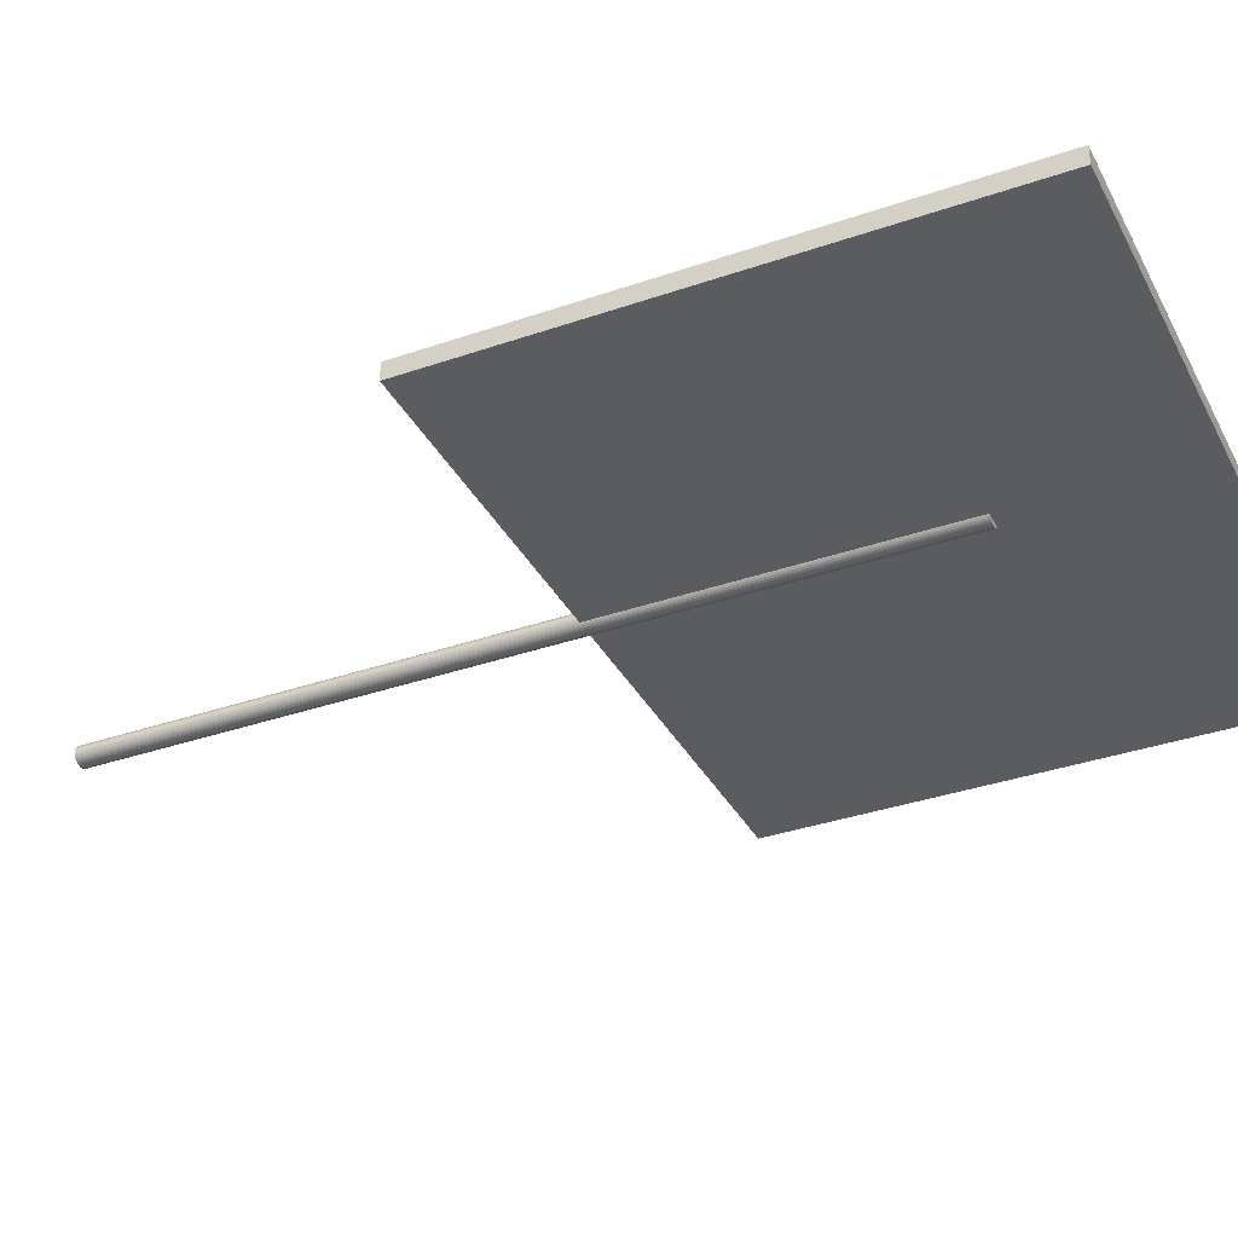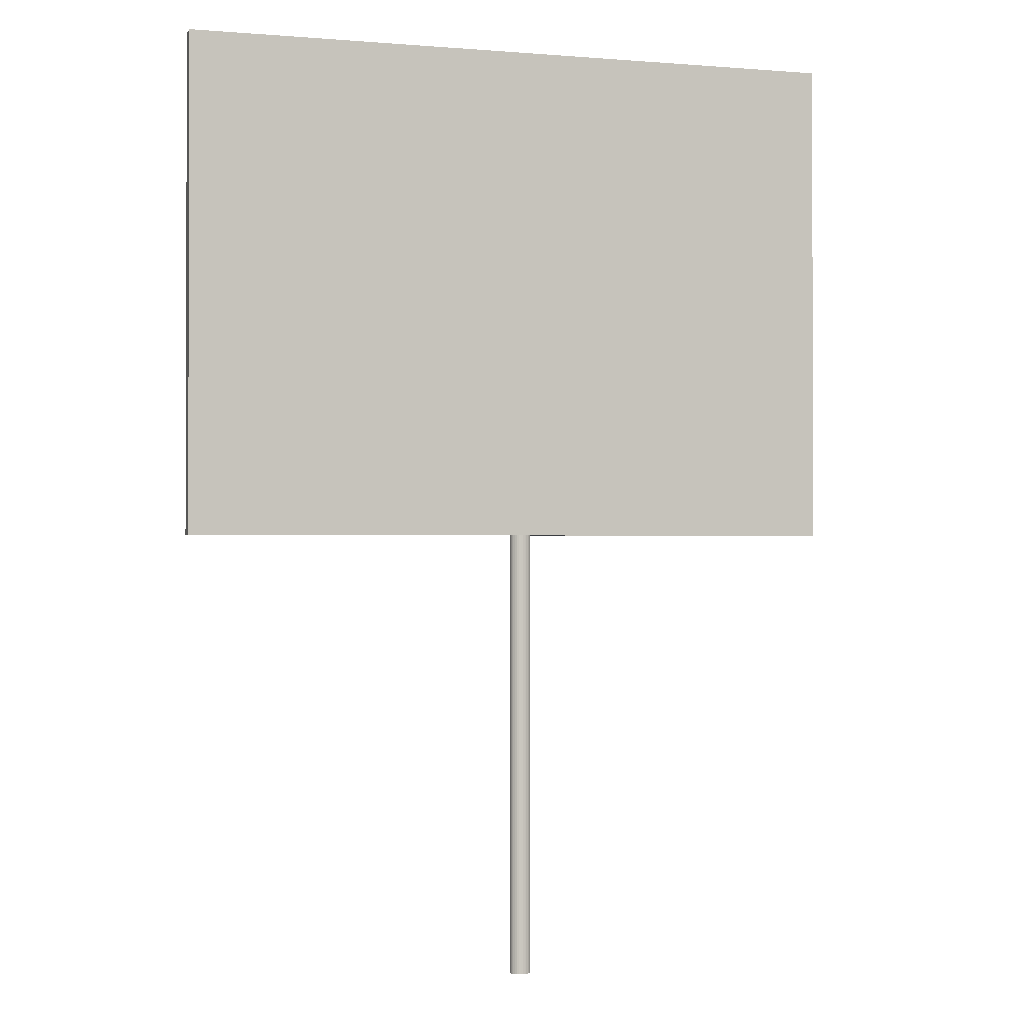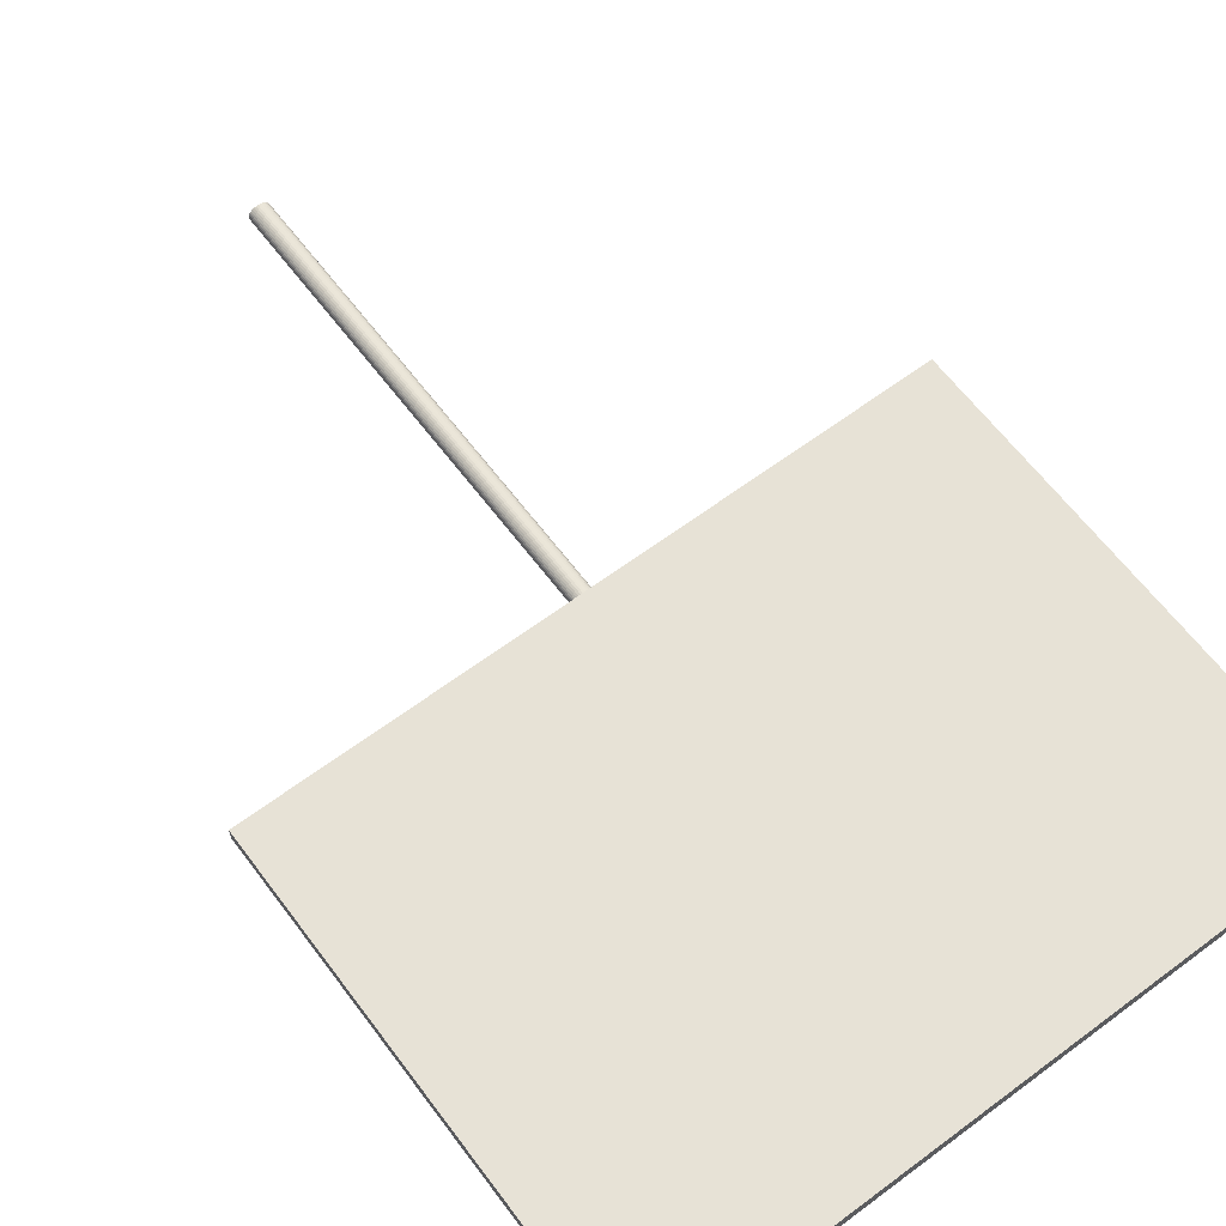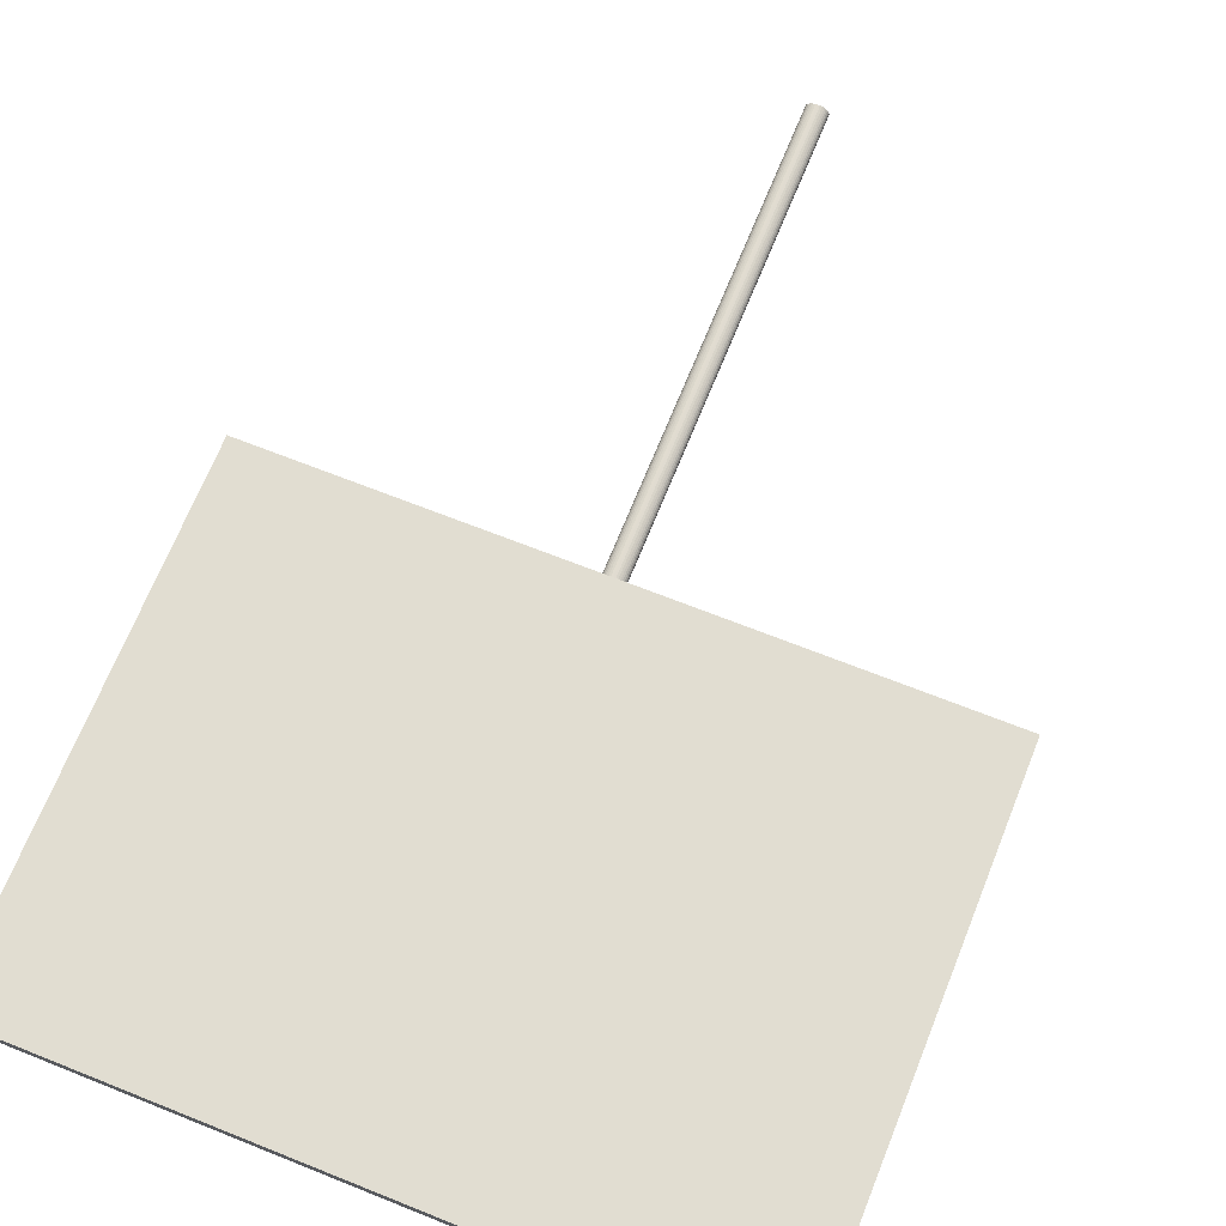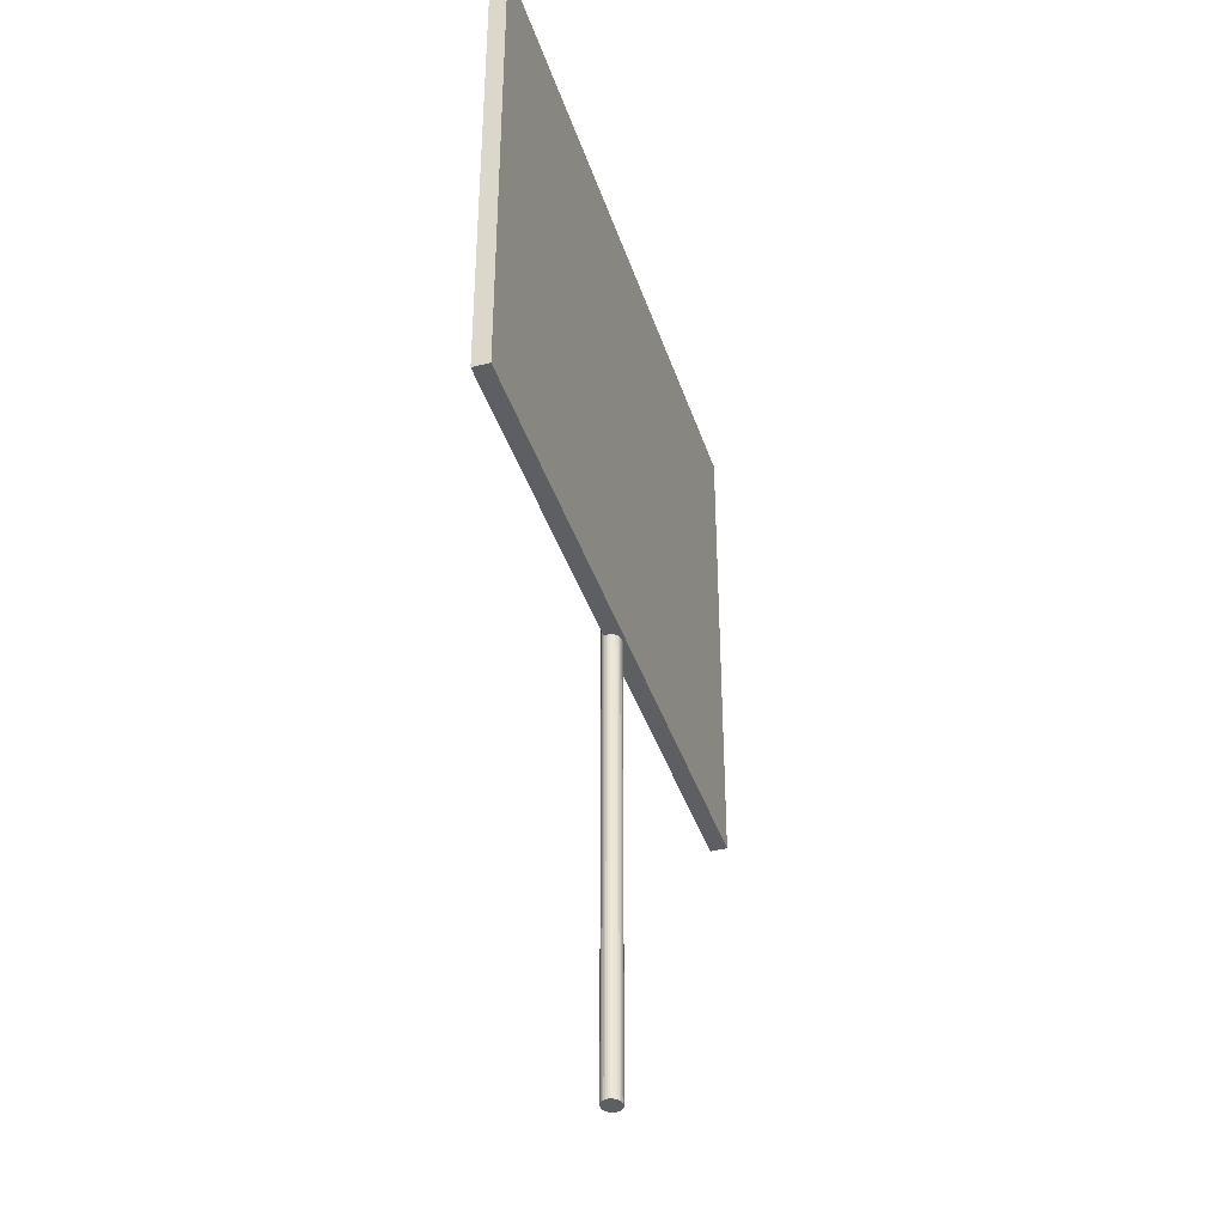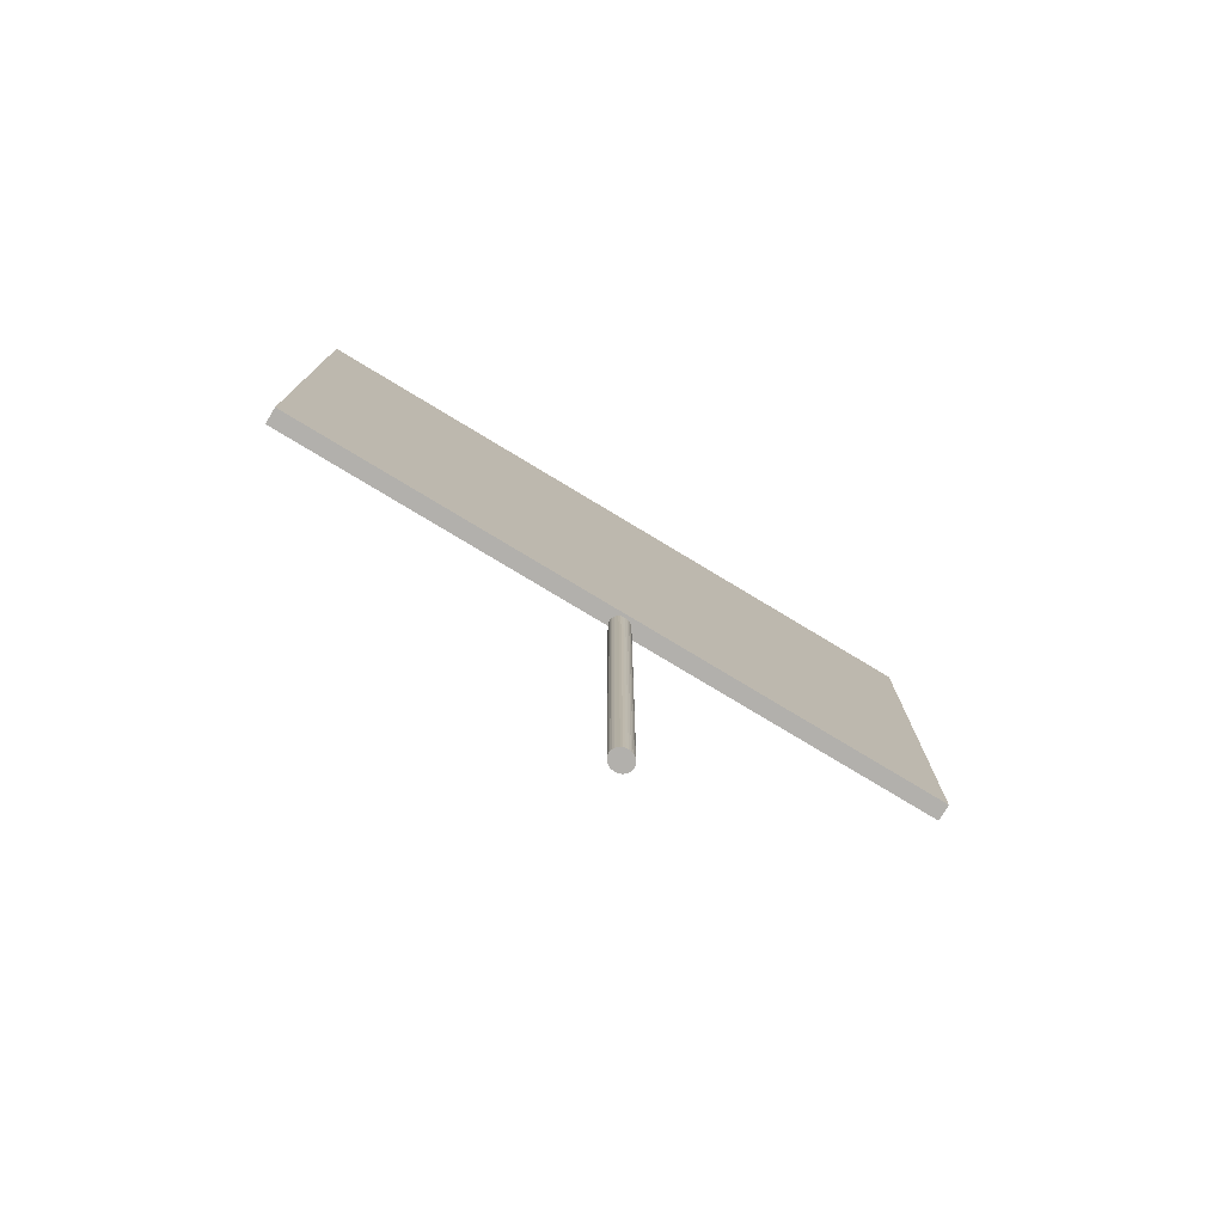
<metadata>
{"format":"obj","ext":"obj","renderer":"f3d","projection":"perspective","resolution":1024,"background":"white","views":[{"elev":-35.4,"azim":114.6,"up":"+Z"},{"elev":-1.1,"azim":-16.4,"up":"+Y"},{"elev":63.0,"azim":143.2,"up":"+Z"},{"elev":69.0,"azim":-158.1,"up":"+Z"},{"elev":-40.3,"azim":-71.8,"up":"+Y"},{"elev":-78.6,"azim":-30.3,"up":"+Y"}]}
</metadata>
<code>
o Cube.013_Cube.014
v -1.461 0.3087 -2.02
v -1.461 0.5659 -2.02
v -1.114 0.3087 -2.025
v -1.114 0.5659 -2.025
v -1.461 0.3087 -2.012
v -1.461 0.5659 -2.012
v -1.114 0.3087 -2.016
v -1.114 0.5659 -2.016
f 1 2 4 3
f 3 4 8 7
f 7 8 6 5
f 5 6 2 1
f 3 7 5 1
f 8 4 2 6
o Cylinder.013
v -1.277 0.0764 -2.02
v -1.277 0.4764 -2.02
v -1.277 0.0764 -2.019
v -1.277 0.4764 -2.019
v -1.277 0.0764 -2.019
v -1.277 0.4764 -2.019
v -1.278 0.0764 -2.018
v -1.278 0.4764 -2.018
v -1.279 0.0764 -2.017
v -1.279 0.4764 -2.017
v -1.279 0.0764 -2.016
v -1.279 0.4764 -2.016
v -1.28 0.0764 -2.016
v -1.28 0.4764 -2.016
v -1.281 0.0764 -2.016
v -1.281 0.4764 -2.016
v -1.282 0.0764 -2.015
v -1.282 0.4764 -2.015
v -1.283 0.0764 -2.016
v -1.283 0.4764 -2.016
v -1.284 0.0764 -2.016
v -1.284 0.4764 -2.016
v -1.285 0.0764 -2.016
v -1.285 0.4764 -2.016
v -1.286 0.0764 -2.017
v -1.286 0.4764 -2.017
v -1.287 0.0764 -2.018
v -1.287 0.4764 -2.018
v -1.287 0.0764 -2.018
v -1.287 0.4764 -2.018
v -1.288 0.0764 -2.019
v -1.288 0.4764 -2.019
v -1.288 0.0764 -2.02
v -1.288 0.4764 -2.02
v -1.288 0.0764 -2.021
v -1.288 0.4764 -2.021
v -1.287 0.0764 -2.022
v -1.287 0.4764 -2.022
v -1.287 0.0764 -2.023
v -1.287 0.4764 -2.023
v -1.286 0.0764 -2.024
v -1.286 0.4764 -2.024
v -1.285 0.0764 -2.024
v -1.285 0.4764 -2.024
v -1.285 0.0764 -2.025
v -1.285 0.4764 -2.025
v -1.284 0.0764 -2.025
v -1.284 0.4764 -2.025
v -1.282 0.0764 -2.025
v -1.282 0.4764 -2.025
v -1.281 0.0764 -2.025
v -1.281 0.4764 -2.025
v -1.28 0.0764 -2.025
v -1.28 0.4764 -2.025
v -1.279 0.0764 -2.024
v -1.279 0.4764 -2.024
v -1.279 0.0764 -2.024
v -1.279 0.4764 -2.024
v -1.278 0.0764 -2.023
v -1.278 0.4764 -2.023
v -1.277 0.0764 -2.022
v -1.277 0.4764 -2.022
v -1.277 0.0764 -2.021
v -1.277 0.4764 -2.021
f 9 10 12 11
f 11 12 14 13
f 13 14 16 15
f 15 16 18 17
f 17 18 20 19
f 19 20 22 21
f 21 22 24 23
f 23 24 26 25
f 25 26 28 27
f 27 28 30 29
f 29 30 32 31
f 31 32 34 33
f 33 34 36 35
f 35 36 38 37
f 37 38 40 39
f 39 40 42 41
f 41 42 44 43
f 43 44 46 45
f 45 46 48 47
f 47 48 50 49
f 49 50 52 51
f 51 52 54 53
f 53 54 56 55
f 55 56 58 57
f 57 58 60 59
f 59 60 62 61
f 61 62 64 63
f 63 64 66 65
f 65 66 68 67
f 67 68 70 69
f 12 10 72 70 68 66 64 62 60 58 56 54 52 50 48 46 44 42 40 38 36 34 32 30 28 26 24 22 20 18 16 14
f 69 70 72 71
f 71 72 10 9
f 9 11 13 15 17 19 21 23 25 27 29 31 33 35 37 39 41 43 45 47 49 51 53 55 57 59 61 63 65 67 69 71

</code>
